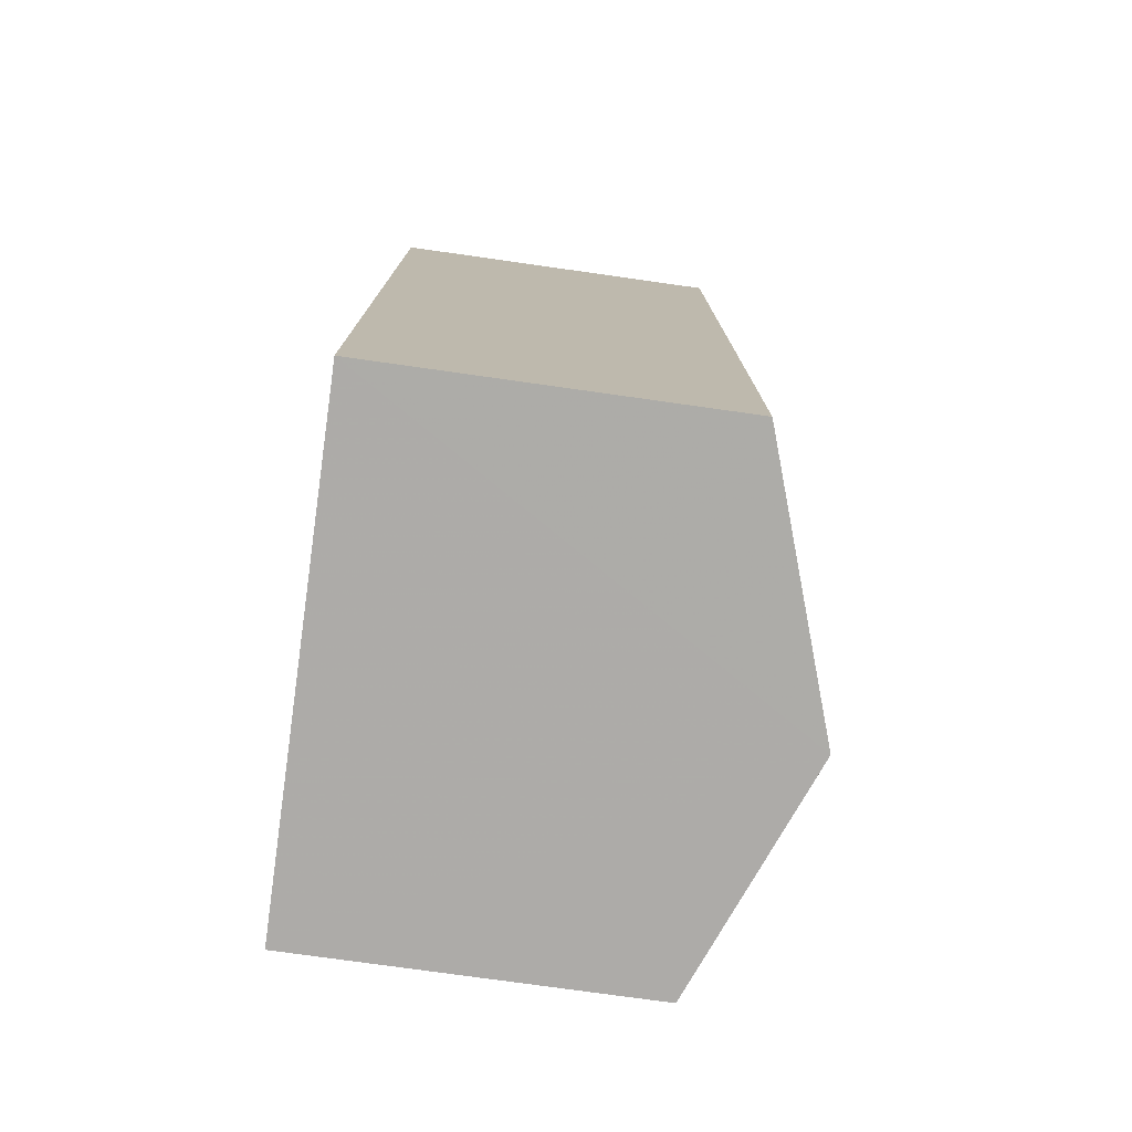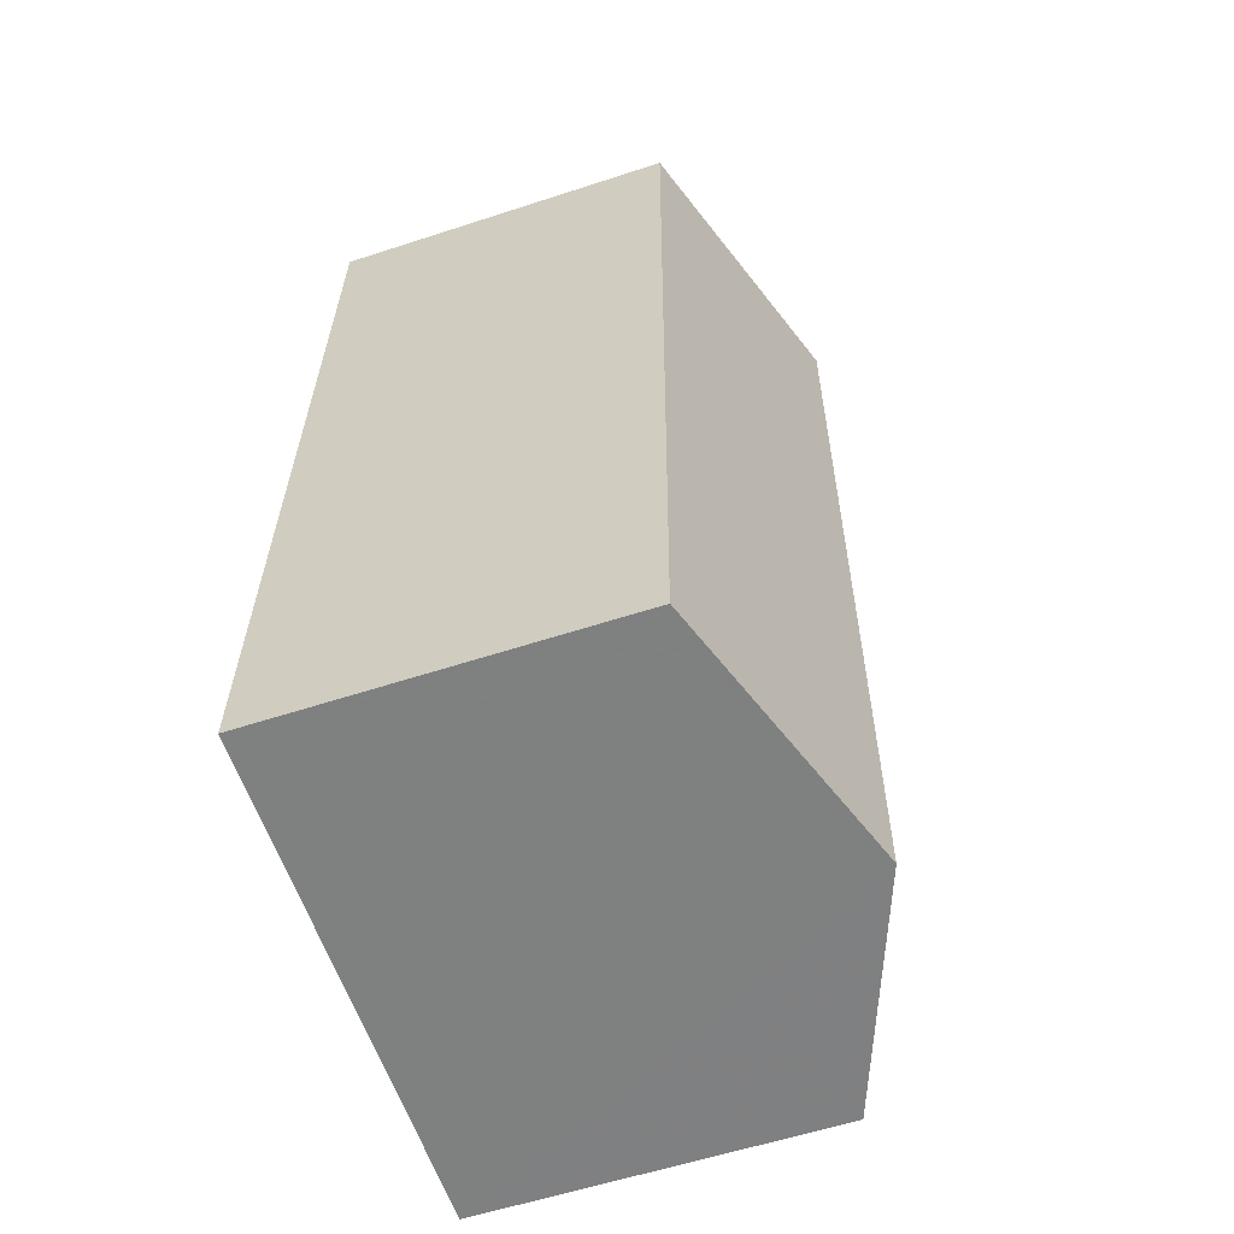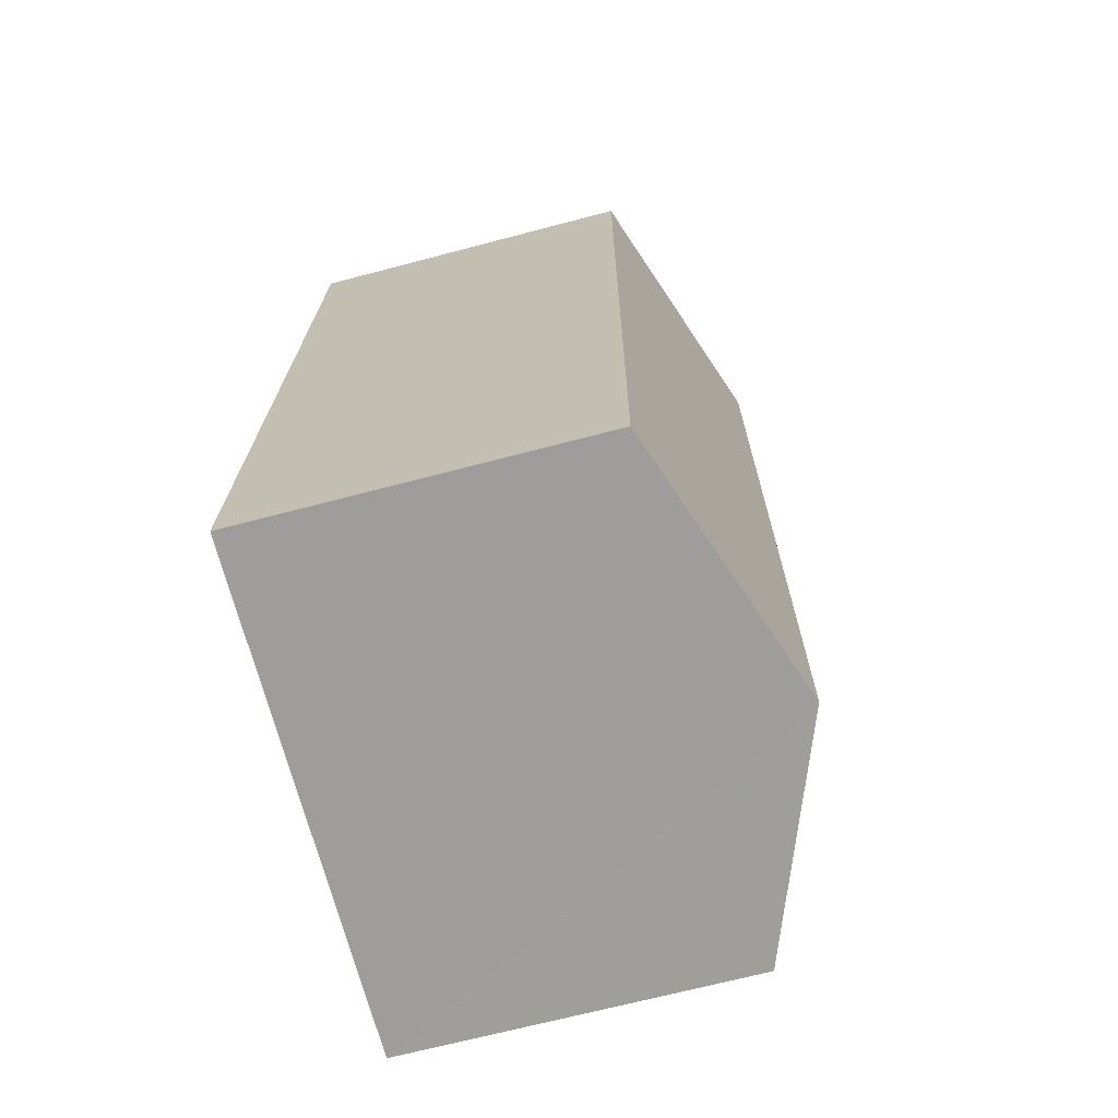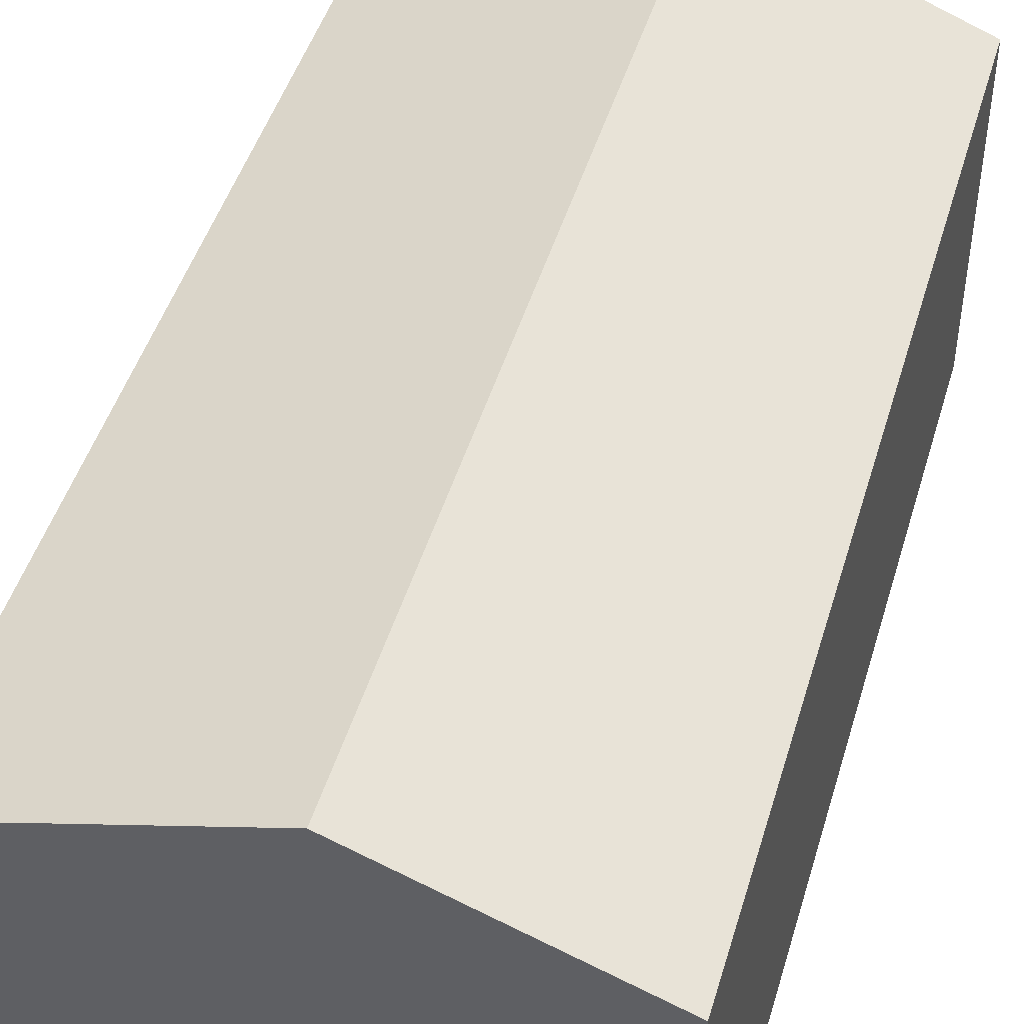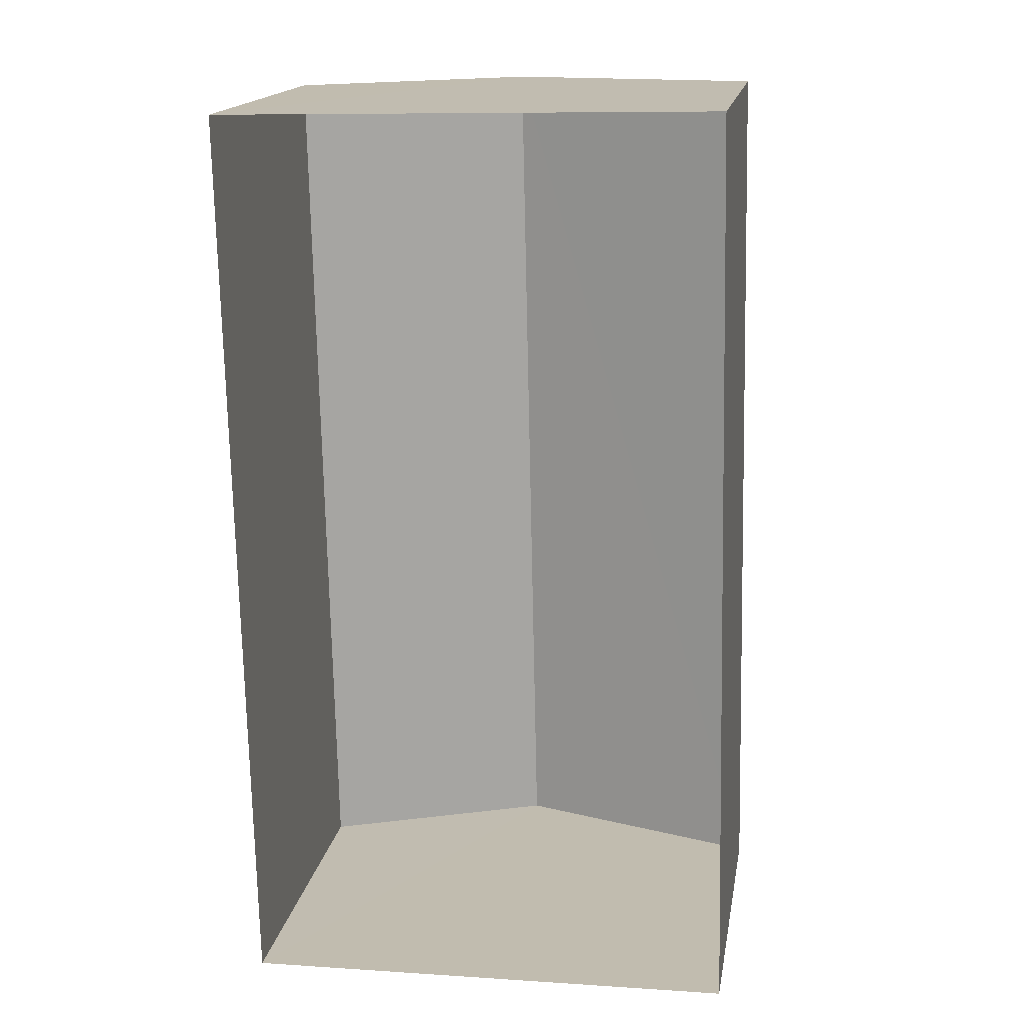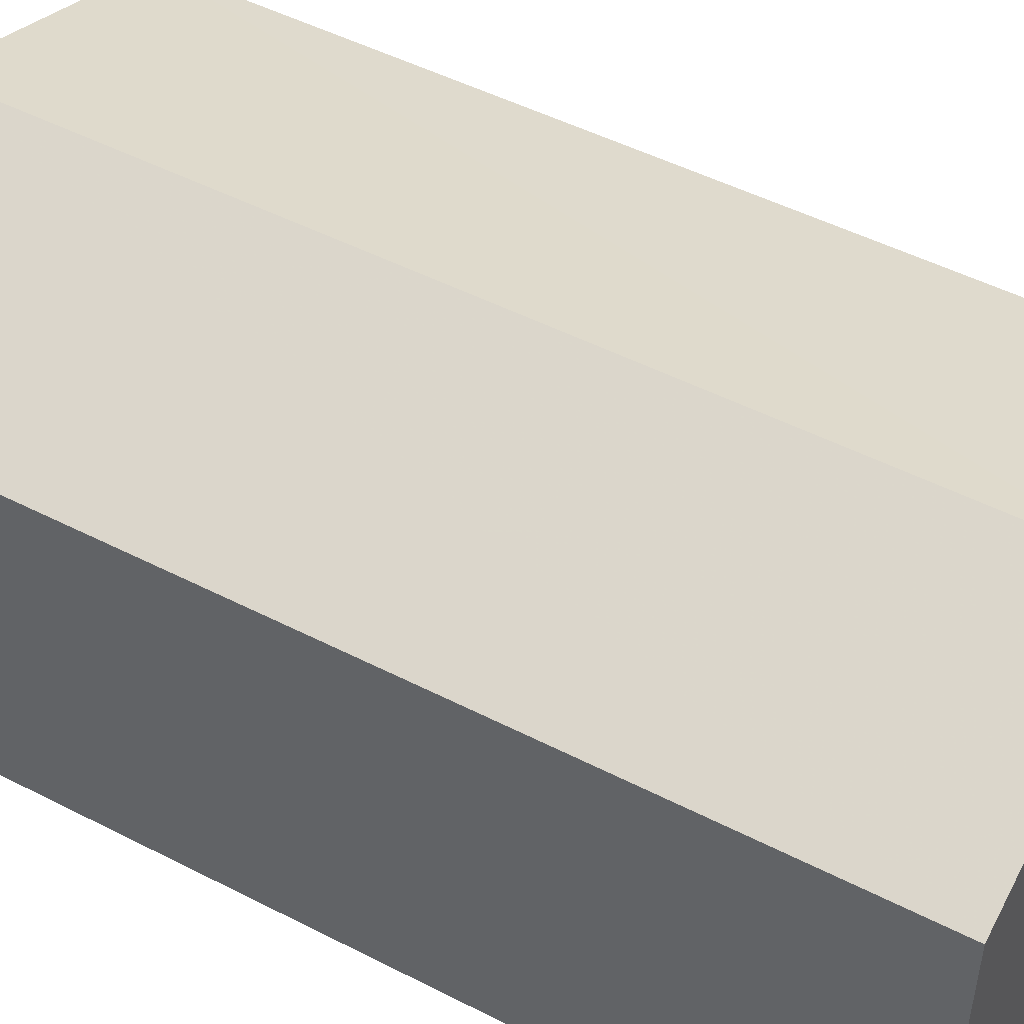
<metadata>
{"format":"obj","ext":"obj","renderer":"f3d","projection":"perspective","resolution":1024,"background":"white","views":[{"elev":-75.2,"azim":-98.0,"up":"+Y"},{"elev":-58.7,"azim":-71.4,"up":"+Y"},{"elev":-69.3,"azim":-75.2,"up":"+Y"},{"elev":47.0,"azim":15.2,"up":"+Z"},{"elev":16.8,"azim":-170.3,"up":"+Y"},{"elev":49.0,"azim":118.5,"up":"+Z"}]}
</metadata>
<code>
v -3.732e+05 -1.046e+05 25.39
v -3.732e+05 -1.046e+05 25.39
v -3.732e+05 -1.046e+05 25.39
v -3.732e+05 -1.046e+05 25.39
v -3.732e+05 -1.046e+05 34.98
v -3.732e+05 -1.046e+05 32.97
v -3.732e+05 -1.046e+05 34.98
v -3.732e+05 -1.046e+05 32.97
v -3.732e+05 -1.046e+05 32.97
v -3.732e+05 -1.046e+05 32.97
f 1 2 3
f 1 4 2
f 5 6 7
f 5 8 6
f 7 9 5
f 7 10 9
f 9 1 5
f 1 3 5
f 3 8 5
f 9 4 1
f 9 10 4
f 6 2 7
f 2 4 7
f 4 10 7
f 6 3 2
f 6 8 3

</code>
